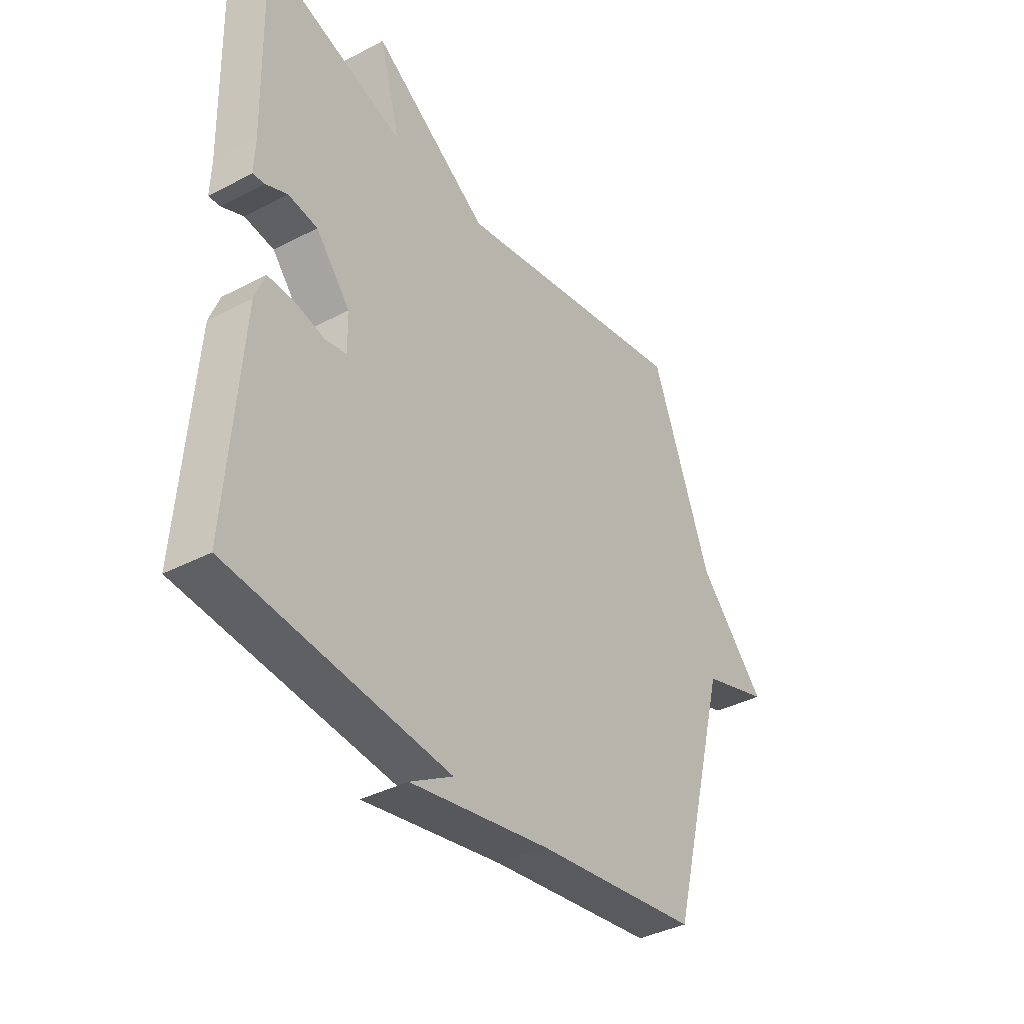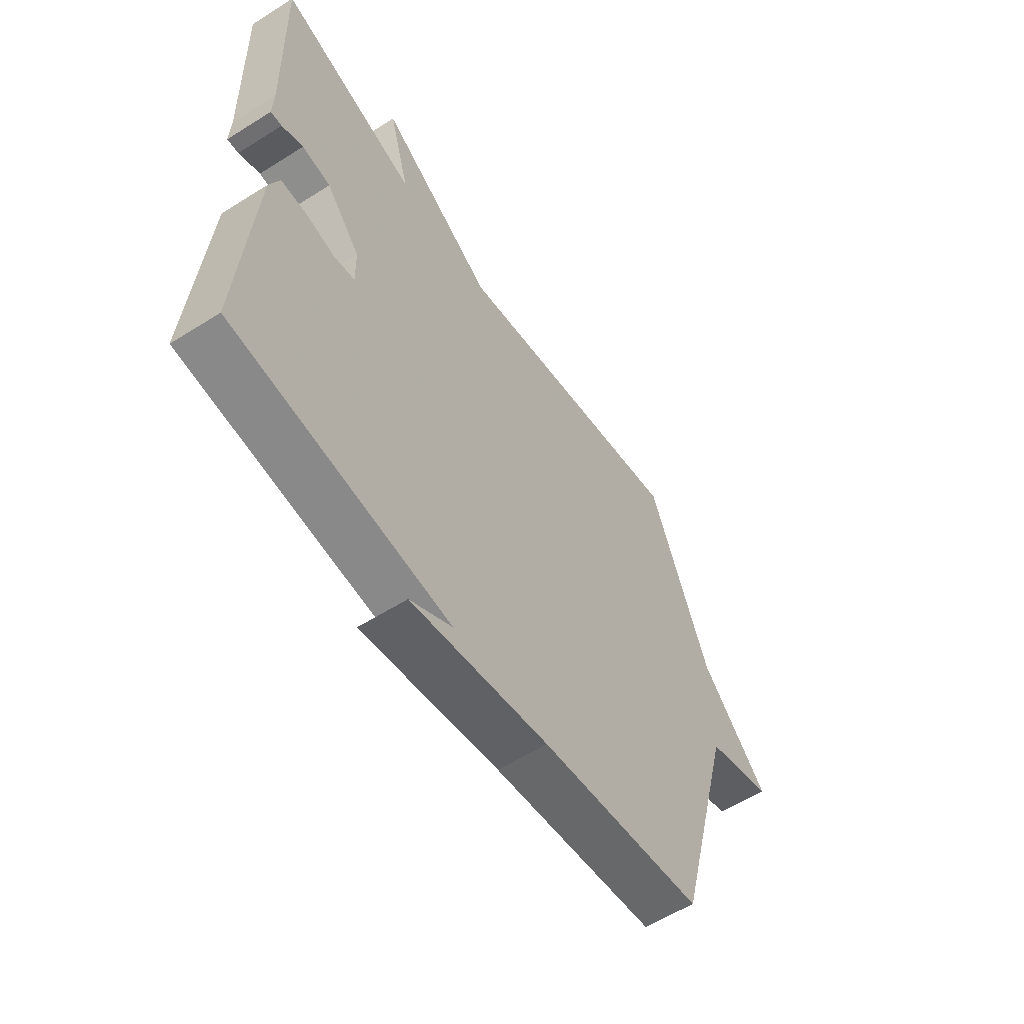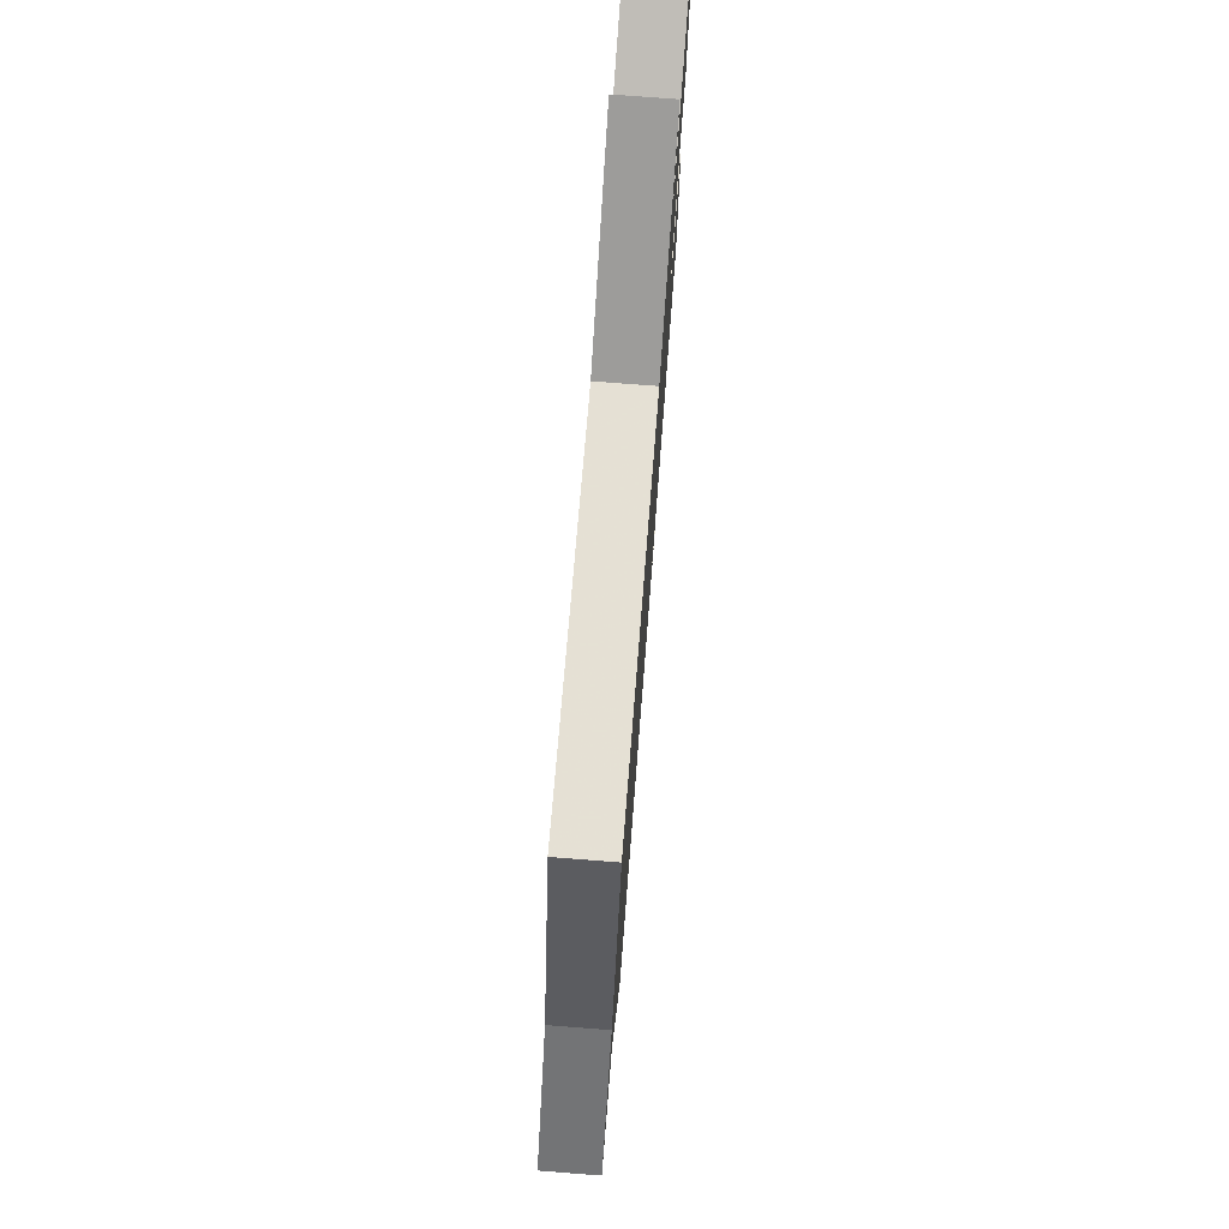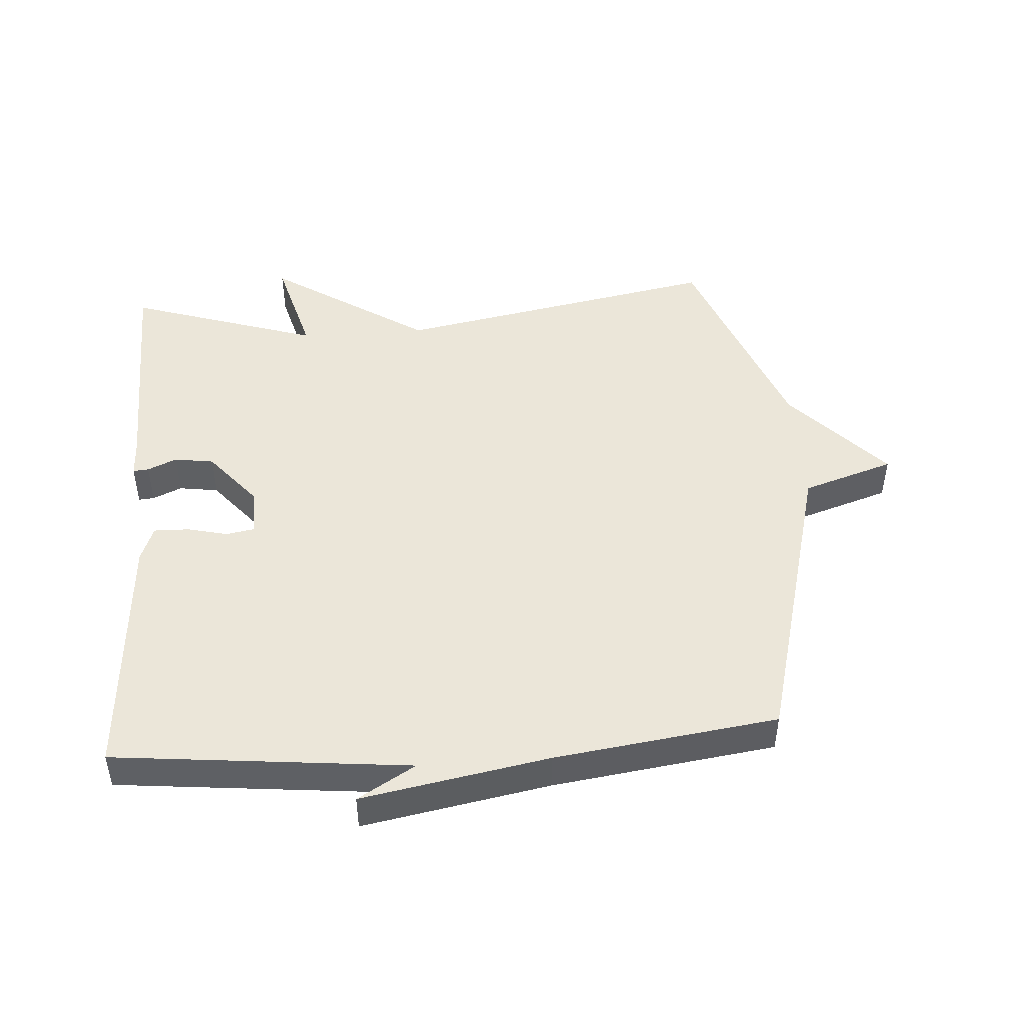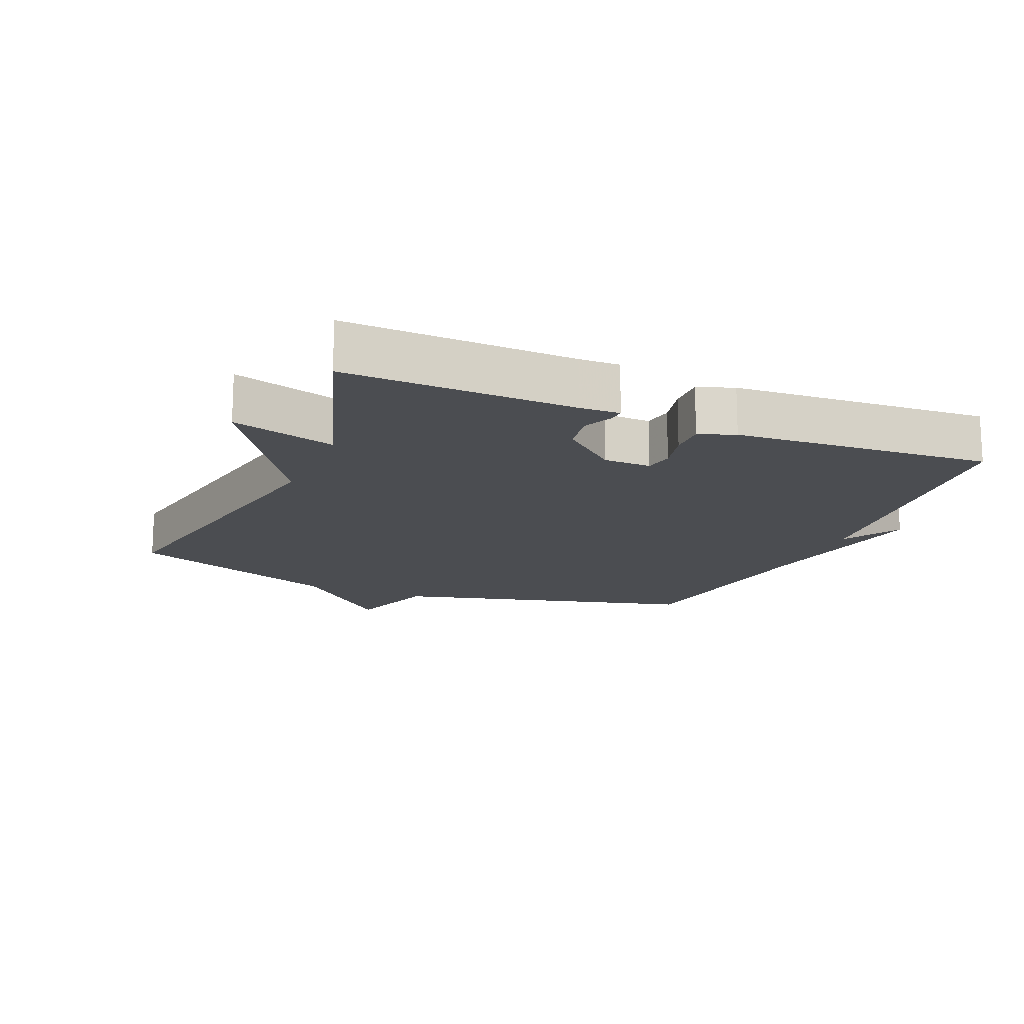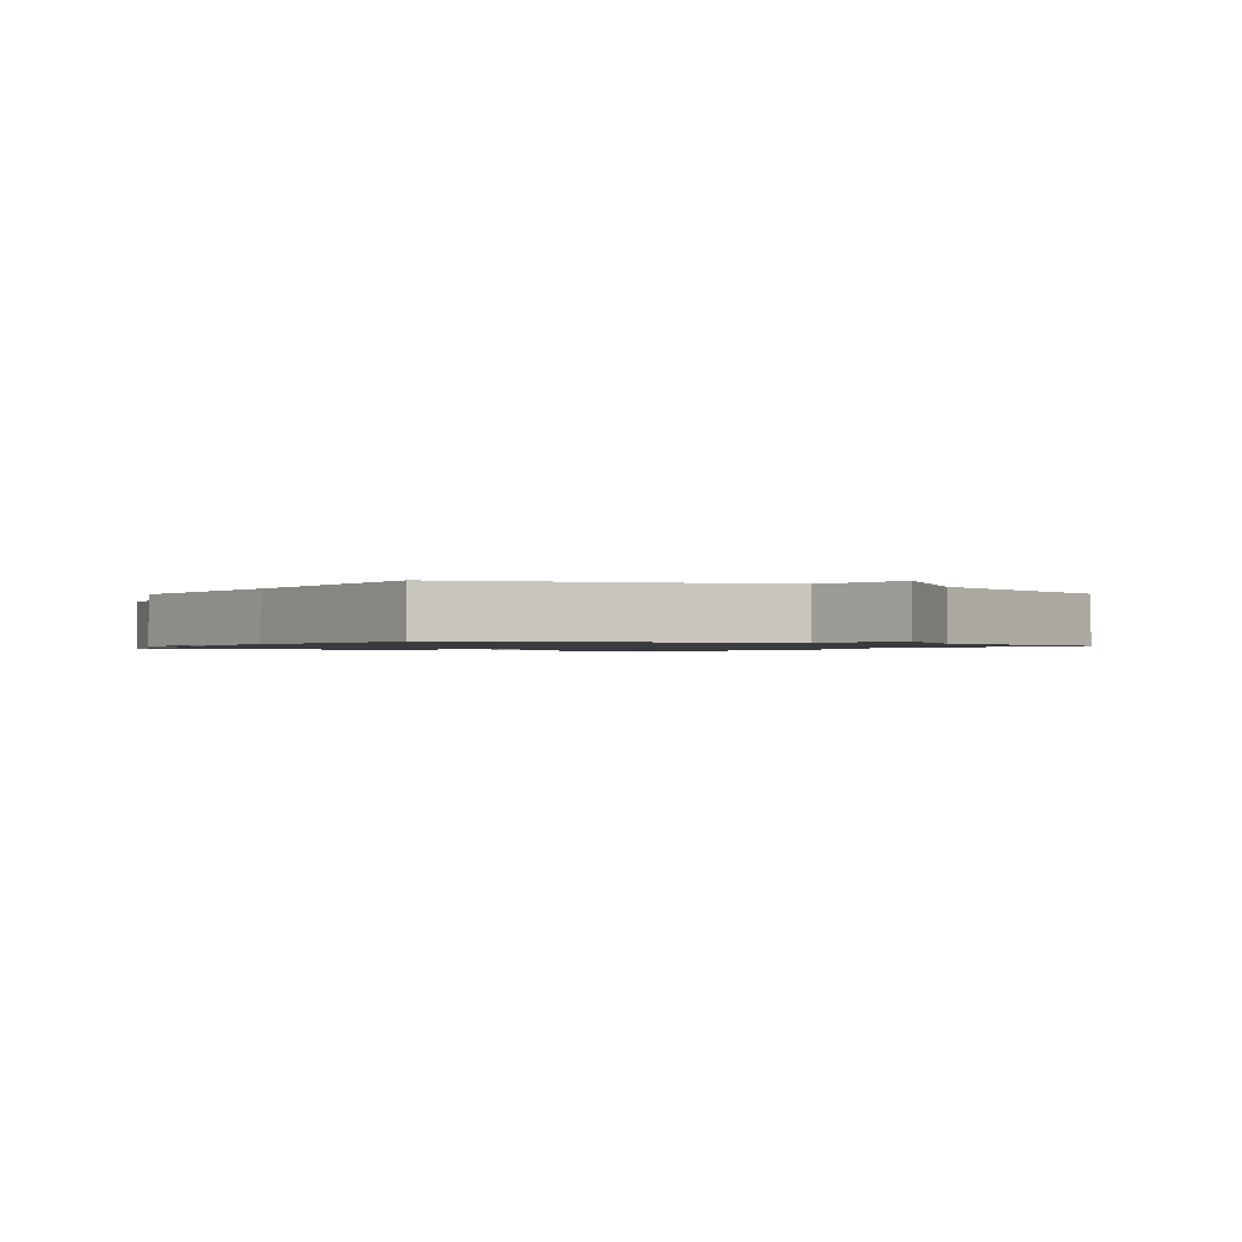
<metadata>
{"format":"obj","ext":"obj","renderer":"f3d","projection":"perspective","resolution":1024,"background":"white","views":[{"elev":-38.0,"azim":123.7,"up":"+Z"},{"elev":-58.5,"azim":123.1,"up":"+Z"},{"elev":76.2,"azim":-85.6,"up":"+Z"},{"elev":47.1,"azim":176.0,"up":"+Y"},{"elev":-15.8,"azim":67.0,"up":"+Y"},{"elev":-1.2,"azim":-118.9,"up":"+Y"}]}
</metadata>
<code>
v -0.5 0.07 -0.5
v -0.625 0.07 -0.031
v -0.767 0.07 0.015
v -0.625 0.07 0.169
v -0.5 0.07 0.5
v 0.005 0.07 0.404
v 0.249 0.07 0.564
v 0.205 0.07 0.404
v 0.5 0.07 0.5
v 0.491 0.07 0.149
v 0.493 0.07 0.087
v 0.469 0.07 0.089
v 0.424 0.07 0.109
v 0.363 0.07 0.1
v 0.291 0.07 0.014
v 0.29 0.07 -0.059
v 0.334 0.07 -0.067
v 0.396 0.07 -0.052
v 0.451 0.07 -0.051
v 0.472 0.07 -0.106
v 0.5 0.07 -0.5
v 0.044 0.07 -0.547
v 0.133 0.07 -0.6
v -0.156 0.07 -0.547
v -0.5 0 -0.5
v -0.625 0 -0.031
v -0.767 0 0.015
v -0.625 0 0.169
v -0.5 0 0.5
v 0.005 0 0.404
v 0.249 0 0.564
v 0.205 0 0.404
v 0.5 0 0.5
v 0.491 0 0.149
v 0.493 0 0.087
v 0.469 0 0.089
v 0.424 0 0.109
v 0.363 0 0.1
v 0.291 0 0.014
v 0.29 0 -0.059
v 0.334 0 -0.067
v 0.396 0 -0.052
v 0.451 0 -0.051
v 0.472 0 -0.106
v 0.5 0 -0.5
v 0.044 0 -0.547
v 0.133 0 -0.6
v -0.156 0 -0.547
f 22 23 24
f 22 24 1
f 21 22 1
f 20 21 1
f 19 20 1
f 18 19 1
f 17 18 1
f 16 17 1 2
f 2 3 4
f 16 2 4
f 15 16 4
f 4 5 6
f 15 4 6
f 14 15 6
f 13 14 6
f 12 13 6
f 11 12 6
f 10 11 6
f 8 9 10
f 8 10 6
f 6 7 8
f 48 47 46
f 25 48 46
f 25 46 45
f 25 45 44
f 25 44 43
f 25 43 42
f 25 42 41
f 26 25 41 40
f 28 27 26
f 28 26 40
f 28 40 39
f 30 29 28
f 30 28 39
f 30 39 38
f 30 38 37
f 30 37 36
f 30 36 35
f 30 35 34
f 34 33 32
f 30 34 32
f 32 31 30
f 1 25 26 2
f 2 26 27 3
f 3 27 28 4
f 4 28 29 5
f 5 29 30 6
f 6 30 31 7
f 7 31 32 8
f 8 32 33 9
f 9 33 34 10
f 10 34 35 11
f 11 35 36 12
f 12 36 37 13
f 13 37 38 14
f 14 38 39 15
f 15 39 40 16
f 16 40 41 17
f 17 41 42 18
f 18 42 43 19
f 19 43 44 20
f 20 44 45 21
f 21 45 46 22
f 22 46 47 23
f 23 47 48 24
f 24 48 25 1

</code>
